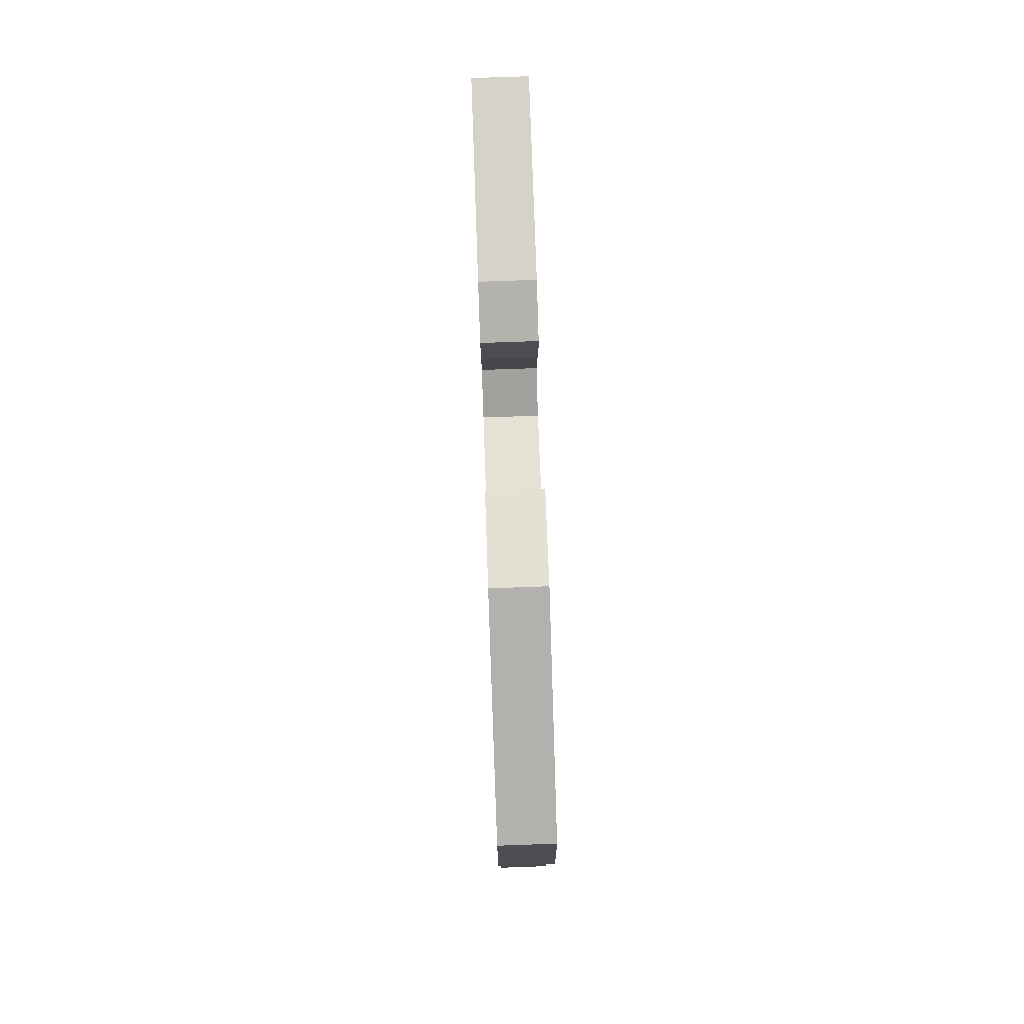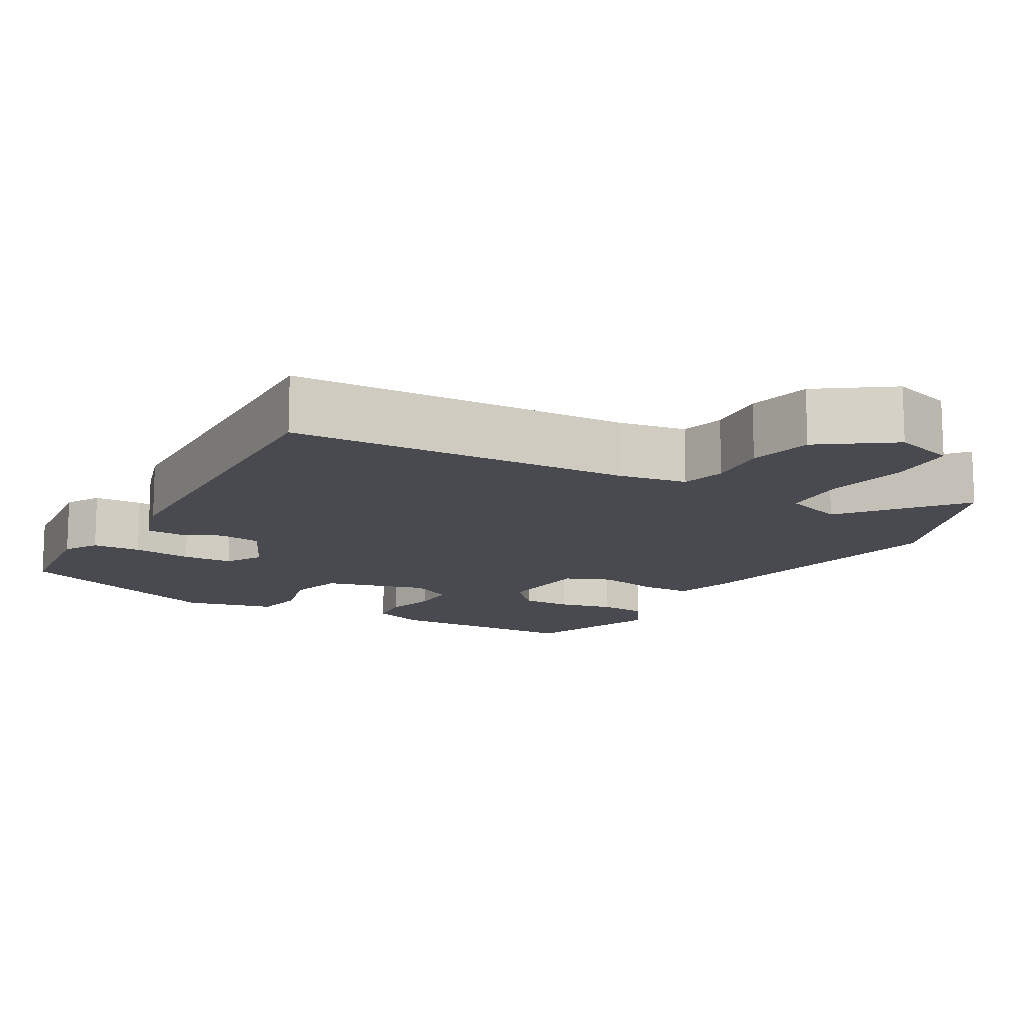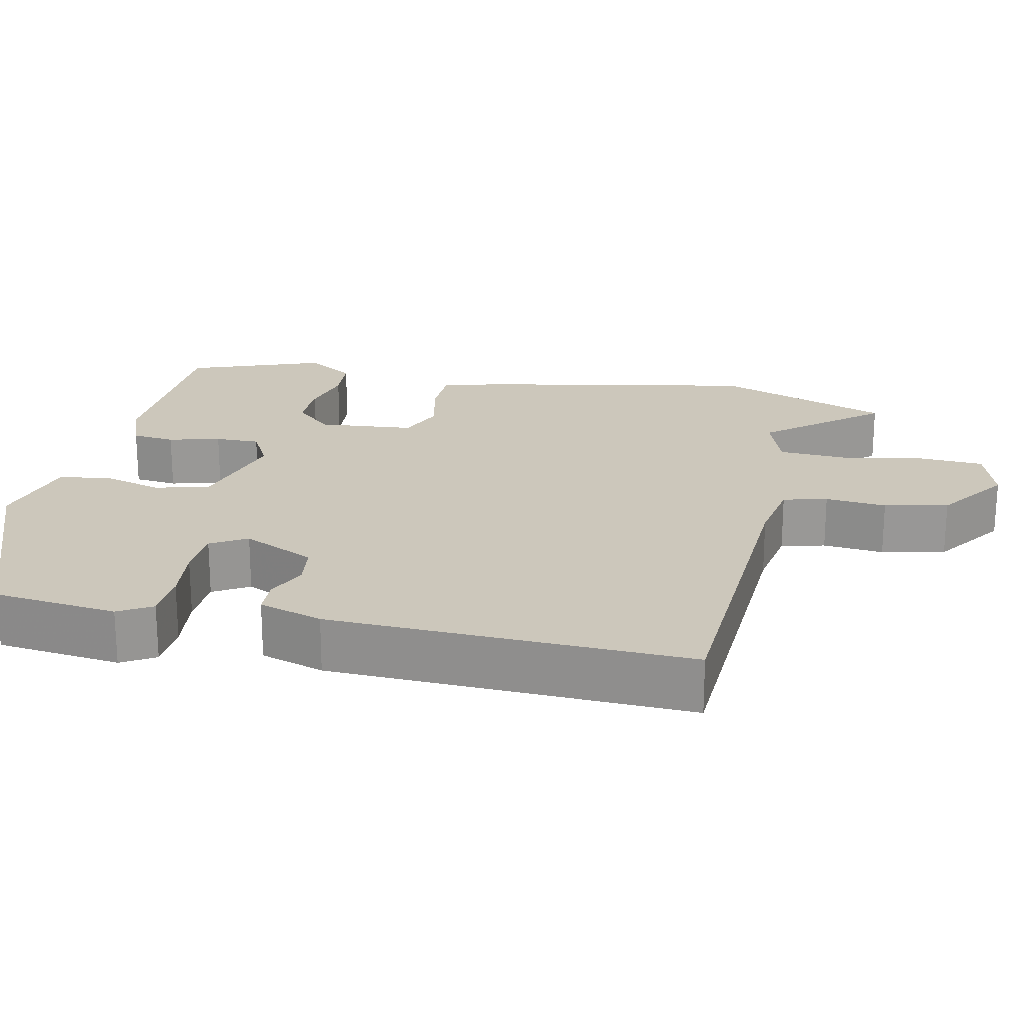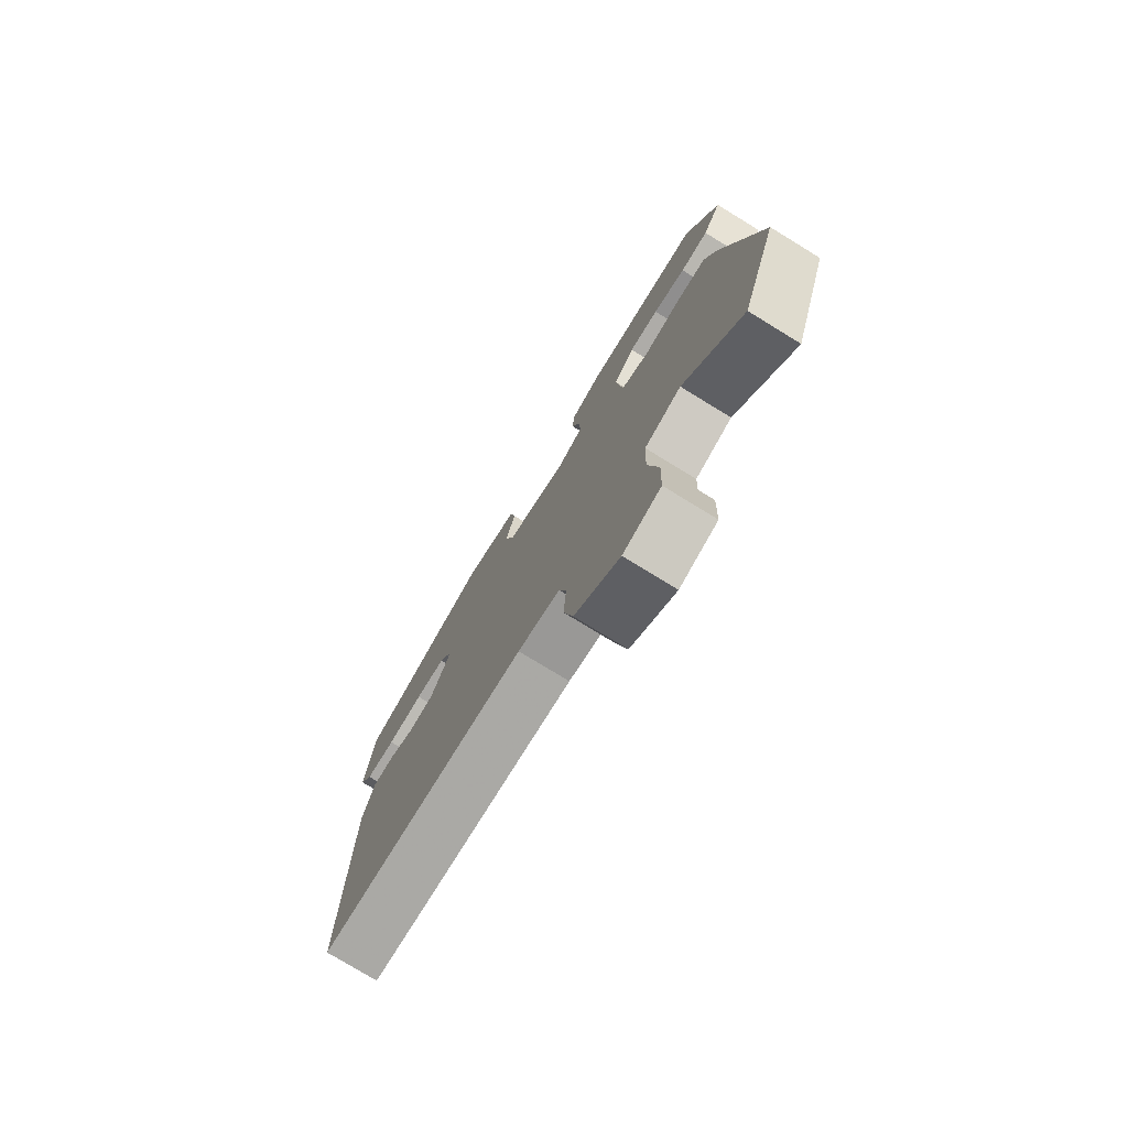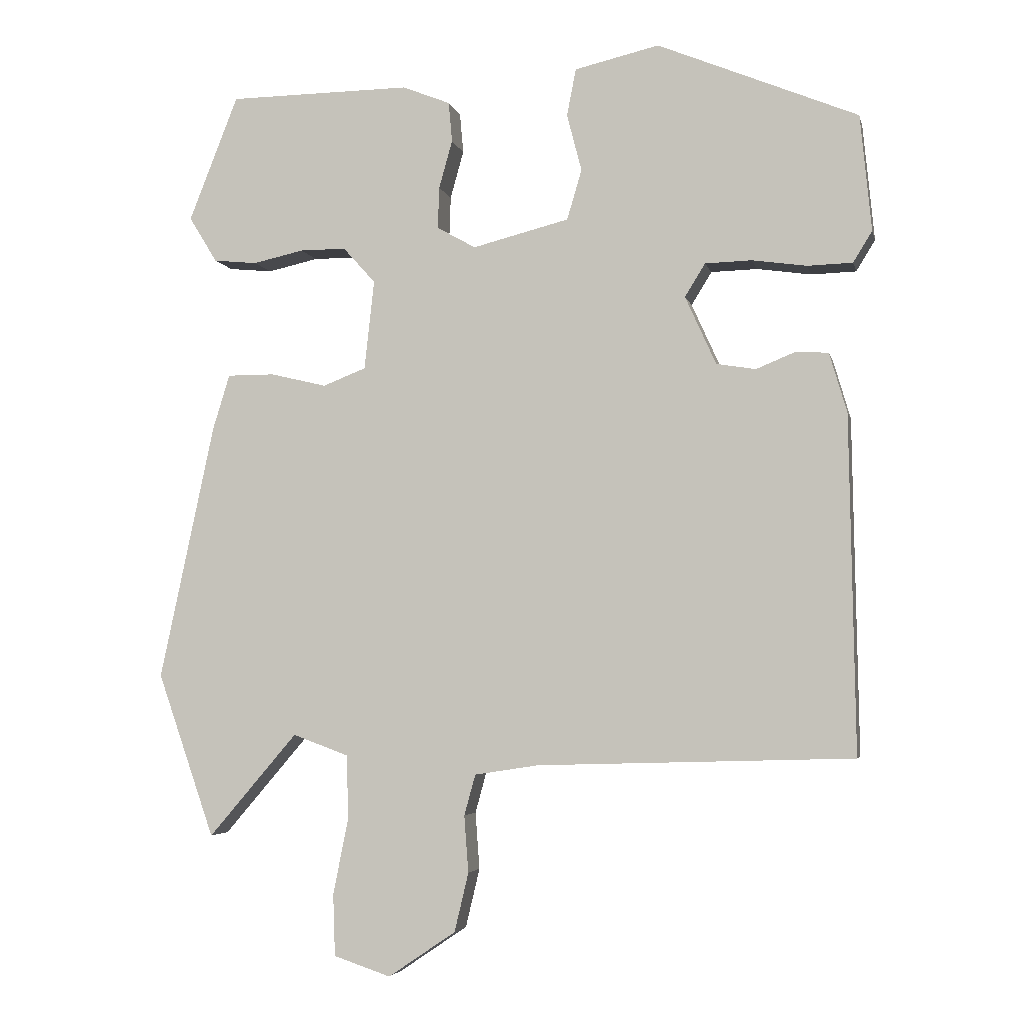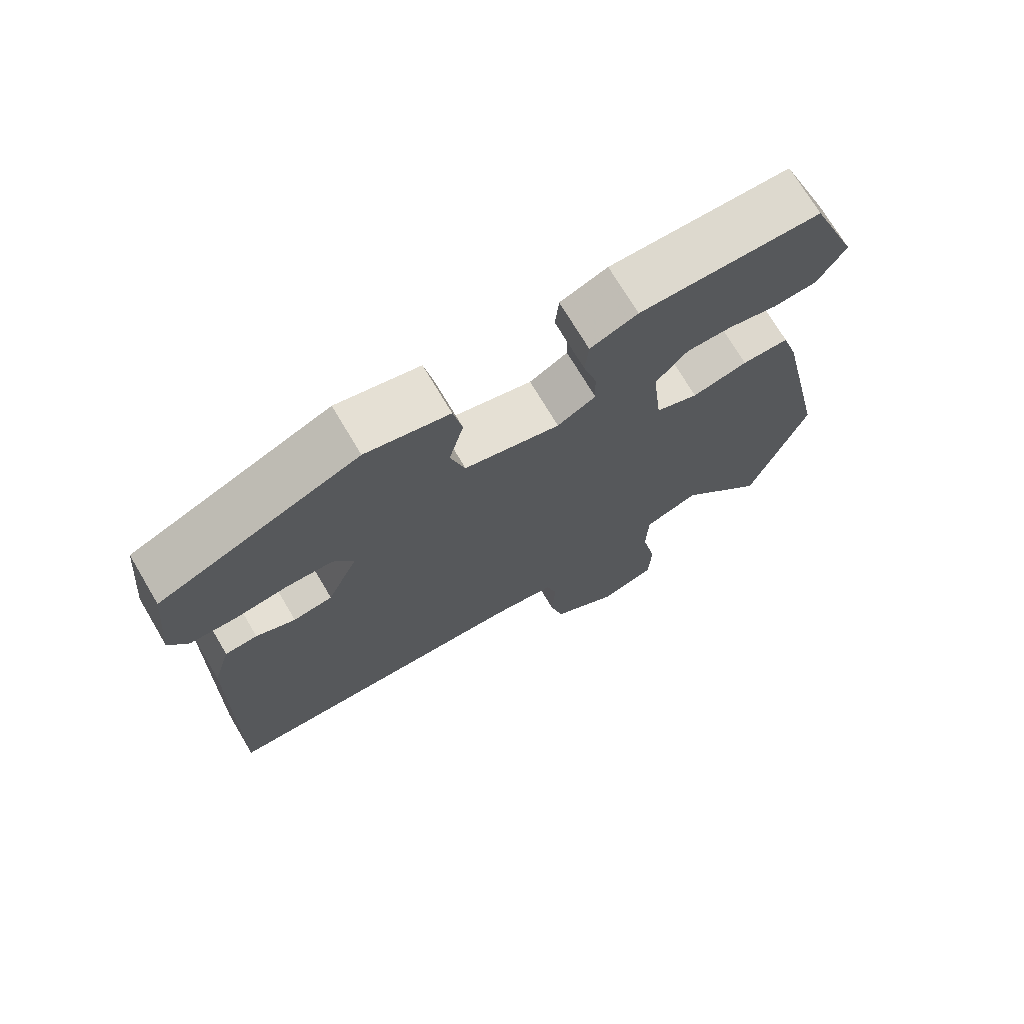
<metadata>
{"format":"obj","ext":"obj","renderer":"f3d","projection":"perspective","resolution":1024,"background":"white","views":[{"elev":78.6,"azim":88.0,"up":"+Z"},{"elev":-13.6,"azim":151.2,"up":"+Y"},{"elev":21.7,"azim":103.2,"up":"+Y"},{"elev":-76.8,"azim":-121.5,"up":"+Z"},{"elev":-4.2,"azim":12.3,"up":"+Z"},{"elev":72.3,"azim":149.3,"up":"+Z"}]}
</metadata>
<code>
v 0.488 0.07 0.405
v 0.504 0.07 0.24
v 0.477 0.07 0.196
v 0.413 0.07 0.194
v 0.335 0.07 0.205
v 0.269 0.07 0.203
v 0.24 0.07 0.156
v 0.284 0.07 0.059
v 0.34 0.07 0.05
v 0.396 0.07 0.073
v 0.442 0.07 0.07
v 0.467 0.07 -0.015
v 0.475 0.07 -0.494
v 0.026 0.07 -0.507
v -0.065 0.07 -0.521
v -0.081 0.07 -0.579
v -0.075 0.07 -0.66
v -0.095 0.07 -0.744
v -0.191 0.07 -0.809
v -0.272 0.07 -0.782
v -0.275 0.07 -0.694
v -0.253 0.07 -0.585
v -0.256 0.07 -0.495
v -0.335 0.07 -0.466
v -0.461 0.07 -0.613
v -0.542 0.07 -0.38
v -0.464 0.07 -0.015
v -0.44 0.07 0.063
v -0.373 0.07 0.063
v -0.293 0.07 0.044
v -0.232 0.07 0.068
v -0.218 0.07 0.195
v -0.264 0.07 0.246
v -0.329 0.07 0.246
v -0.401 0.07 0.23
v -0.463 0.07 0.236
v -0.503 0.07 0.301
v -0.433 0.07 0.479
v -0.174 0.07 0.482
v -0.106 0.07 0.455
v -0.101 0.07 0.398
v -0.12 0.07 0.33
v -0.122 0.07 0.271
v -0.067 0.07 0.24
v 0.07 0.07 0.275
v 0.091 0.07 0.346
v 0.07 0.07 0.427
v 0.083 0.07 0.494
v 0.203 0.07 0.522
v 0.488 0 0.405
v 0.504 0 0.24
v 0.477 0 0.196
v 0.413 0 0.194
v 0.335 0 0.205
v 0.269 0 0.203
v 0.24 0 0.156
v 0.284 0 0.059
v 0.34 0 0.05
v 0.396 0 0.073
v 0.442 0 0.07
v 0.467 0 -0.015
v 0.475 0 -0.494
v 0.026 0 -0.507
v -0.065 0 -0.521
v -0.081 0 -0.579
v -0.075 0 -0.66
v -0.095 0 -0.744
v -0.191 0 -0.809
v -0.272 0 -0.782
v -0.275 0 -0.694
v -0.253 0 -0.585
v -0.256 0 -0.495
v -0.335 0 -0.466
v -0.461 0 -0.613
v -0.542 0 -0.38
v -0.464 0 -0.015
v -0.44 0 0.063
v -0.373 0 0.063
v -0.293 0 0.044
v -0.232 0 0.068
v -0.218 0 0.195
v -0.264 0 0.246
v -0.329 0 0.246
v -0.401 0 0.23
v -0.463 0 0.236
v -0.503 0 0.301
v -0.433 0 0.479
v -0.174 0 0.482
v -0.106 0 0.455
v -0.101 0 0.398
v -0.12 0 0.33
v -0.122 0 0.271
v -0.067 0 0.24
v 0.07 0 0.275
v 0.091 0 0.346
v 0.07 0 0.427
v 0.083 0 0.494
v 0.203 0 0.522
f 46 47 48 49
f 45 46 49 1
f 39 40 41 42
f 39 42 43
f 38 39 43
f 37 38 43
f 34 35 36 37
f 33 34 37 43
f 32 33 43 44
f 27 28 29 30
f 25 26 27 30
f 24 25 30 31
f 23 24 31
f 22 23 31 32
f 20 21 22
f 19 20 22
f 16 17 18 19
f 15 16 19 22
f 11 12 13 14
f 9 10 11 14
f 8 9 14 15
f 7 8 15 22
f 2 3 4 5
f 45 1 2 5
f 45 5 6
f 22 32 44 45
f 6 7 22 45
f 98 97 96 95
f 50 98 95 94
f 91 90 89 88
f 92 91 88
f 92 88 87
f 92 87 86
f 86 85 84 83
f 92 86 83 82
f 93 92 82 81
f 79 78 77 76
f 79 76 75 74
f 80 79 74 73
f 80 73 72
f 81 80 72 71
f 71 70 69
f 71 69 68
f 68 67 66 65
f 71 68 65 64
f 63 62 61 60
f 63 60 59 58
f 64 63 58 57
f 71 64 57 56
f 54 53 52 51
f 54 51 50 94
f 55 54 94
f 94 93 81 71
f 94 71 56 55
f 1 50 51 2
f 2 51 52 3
f 3 52 53 4
f 4 53 54 5
f 5 54 55 6
f 6 55 56 7
f 7 56 57 8
f 8 57 58 9
f 9 58 59 10
f 10 59 60 11
f 11 60 61 12
f 12 61 62 13
f 13 62 63 14
f 14 63 64 15
f 15 64 65 16
f 16 65 66 17
f 17 66 67 18
f 18 67 68 19
f 19 68 69 20
f 20 69 70 21
f 21 70 71 22
f 22 71 72 23
f 23 72 73 24
f 24 73 74 25
f 25 74 75 26
f 26 75 76 27
f 27 76 77 28
f 28 77 78 29
f 29 78 79 30
f 30 79 80 31
f 31 80 81 32
f 32 81 82 33
f 33 82 83 34
f 34 83 84 35
f 35 84 85 36
f 36 85 86 37
f 37 86 87 38
f 38 87 88 39
f 39 88 89 40
f 40 89 90 41
f 41 90 91 42
f 42 91 92 43
f 43 92 93 44
f 44 93 94 45
f 45 94 95 46
f 46 95 96 47
f 47 96 97 48
f 48 97 98 49
f 49 98 50 1

</code>
